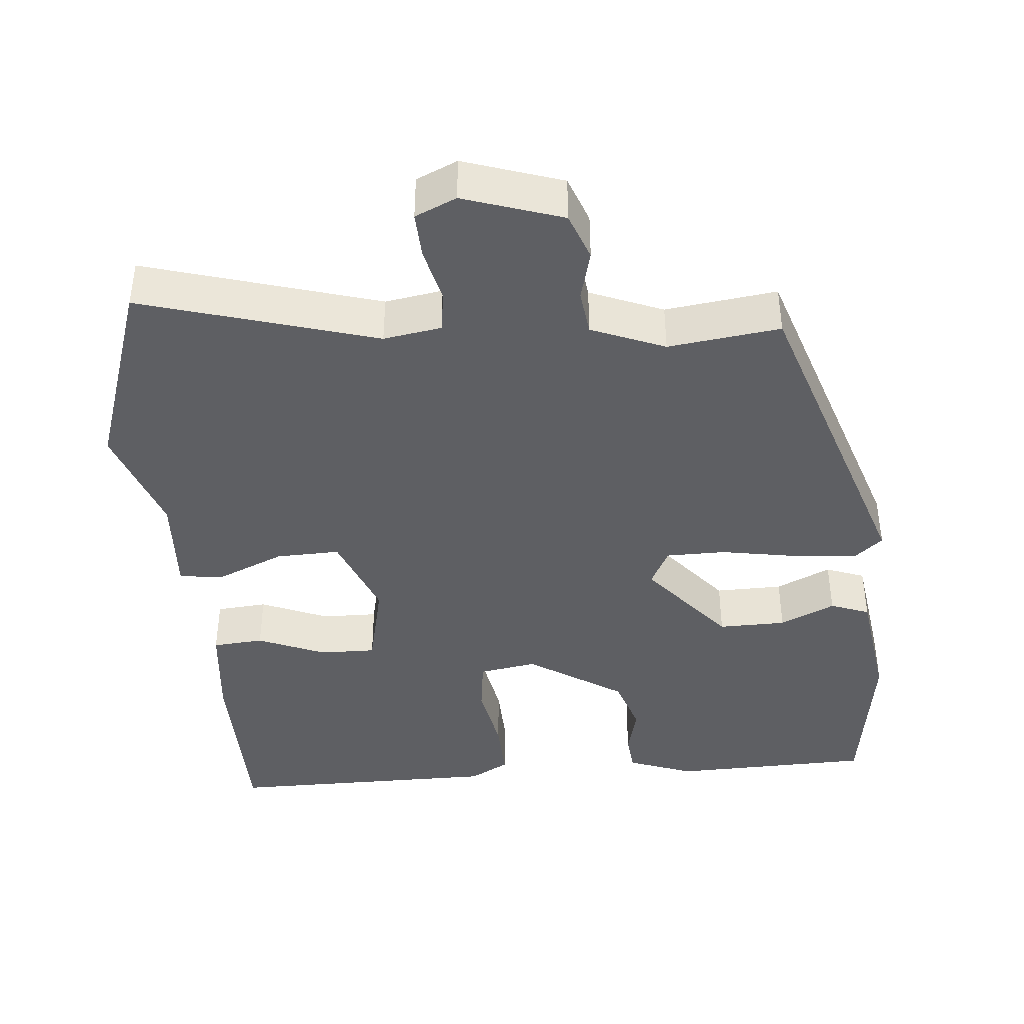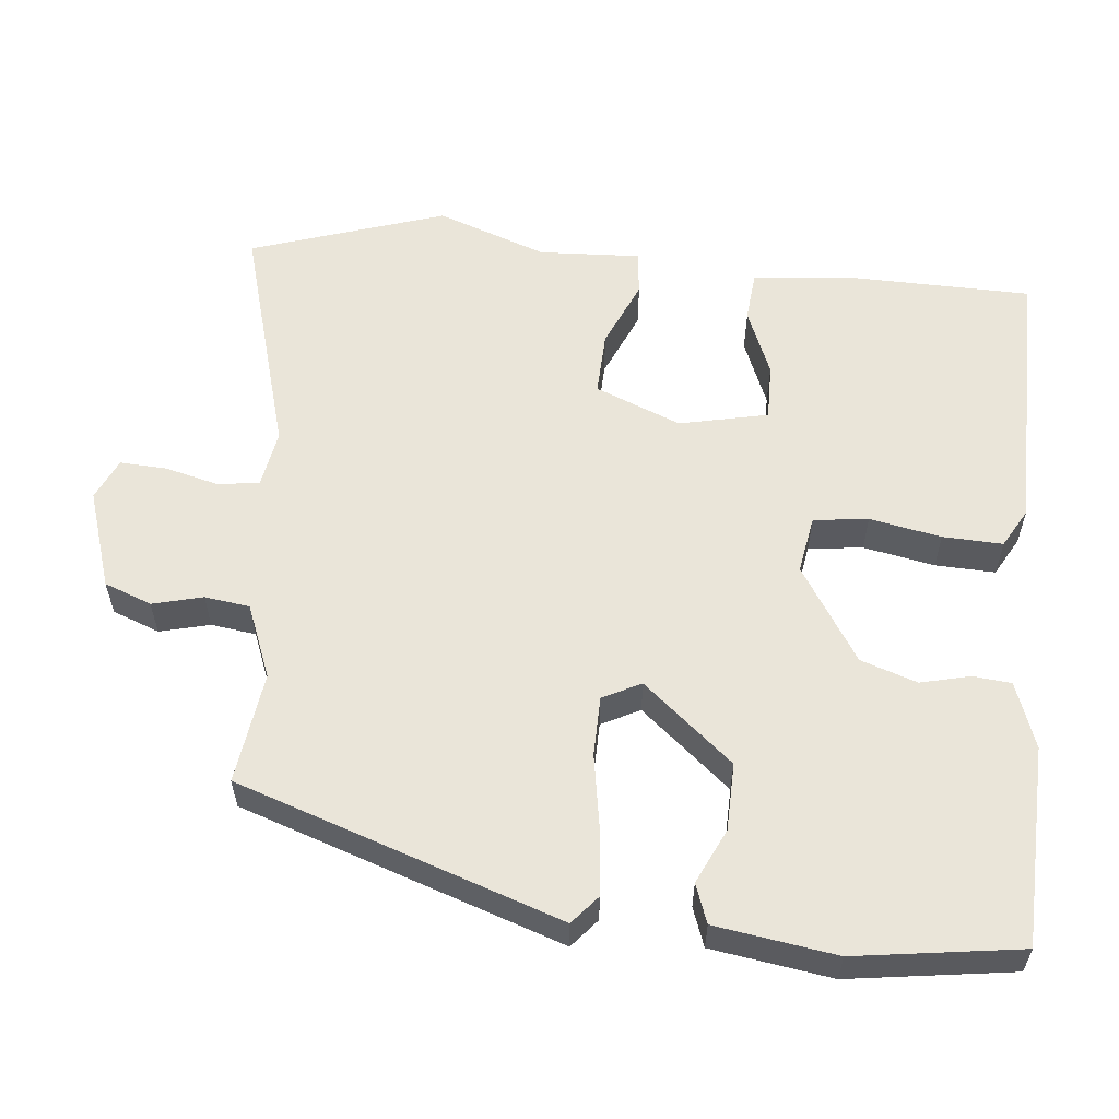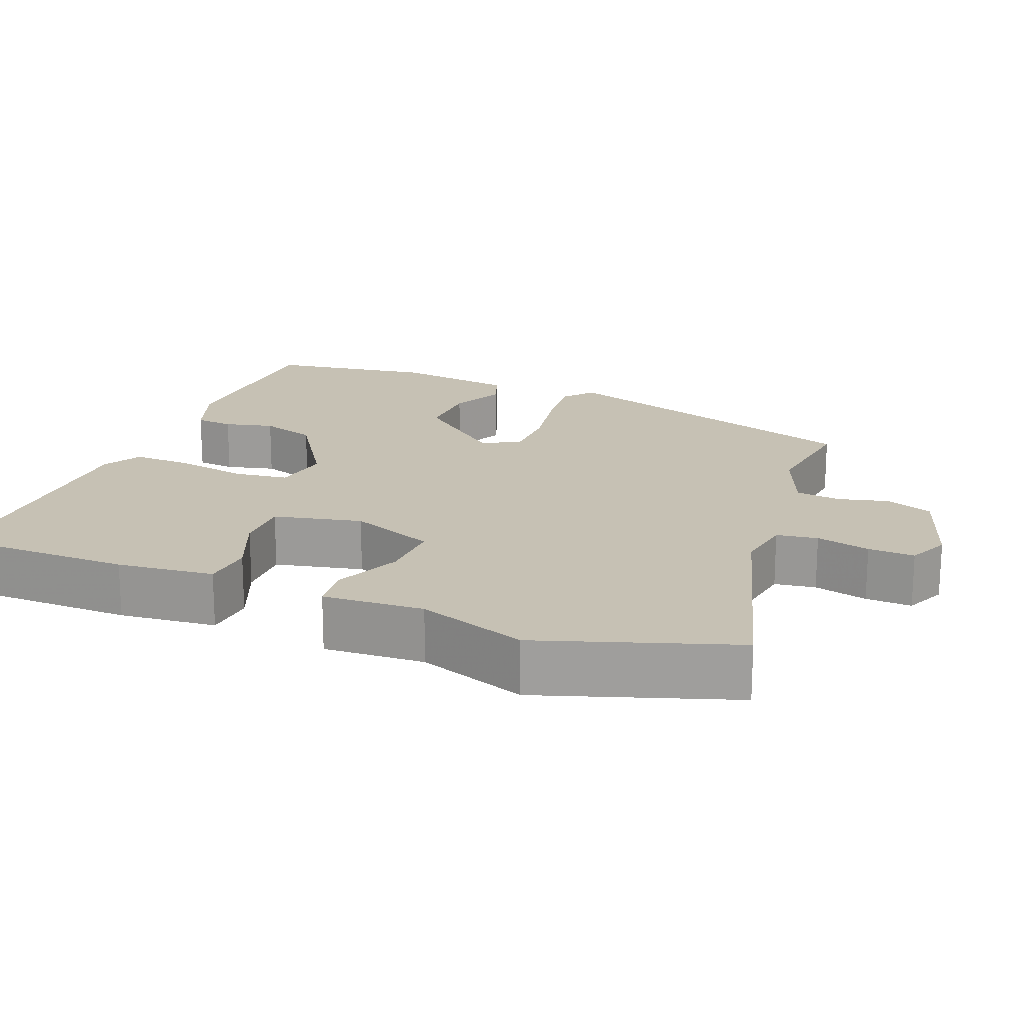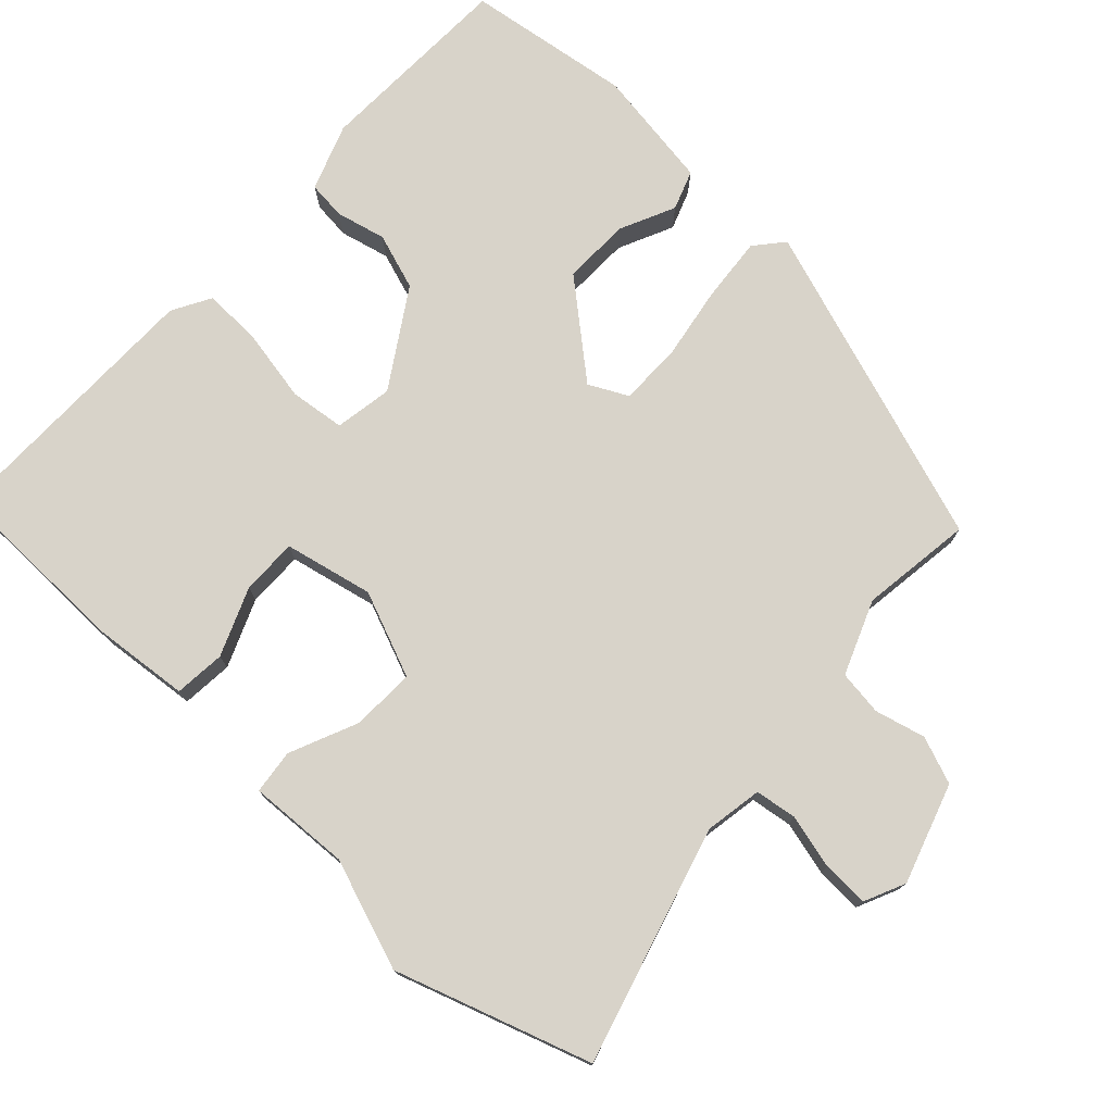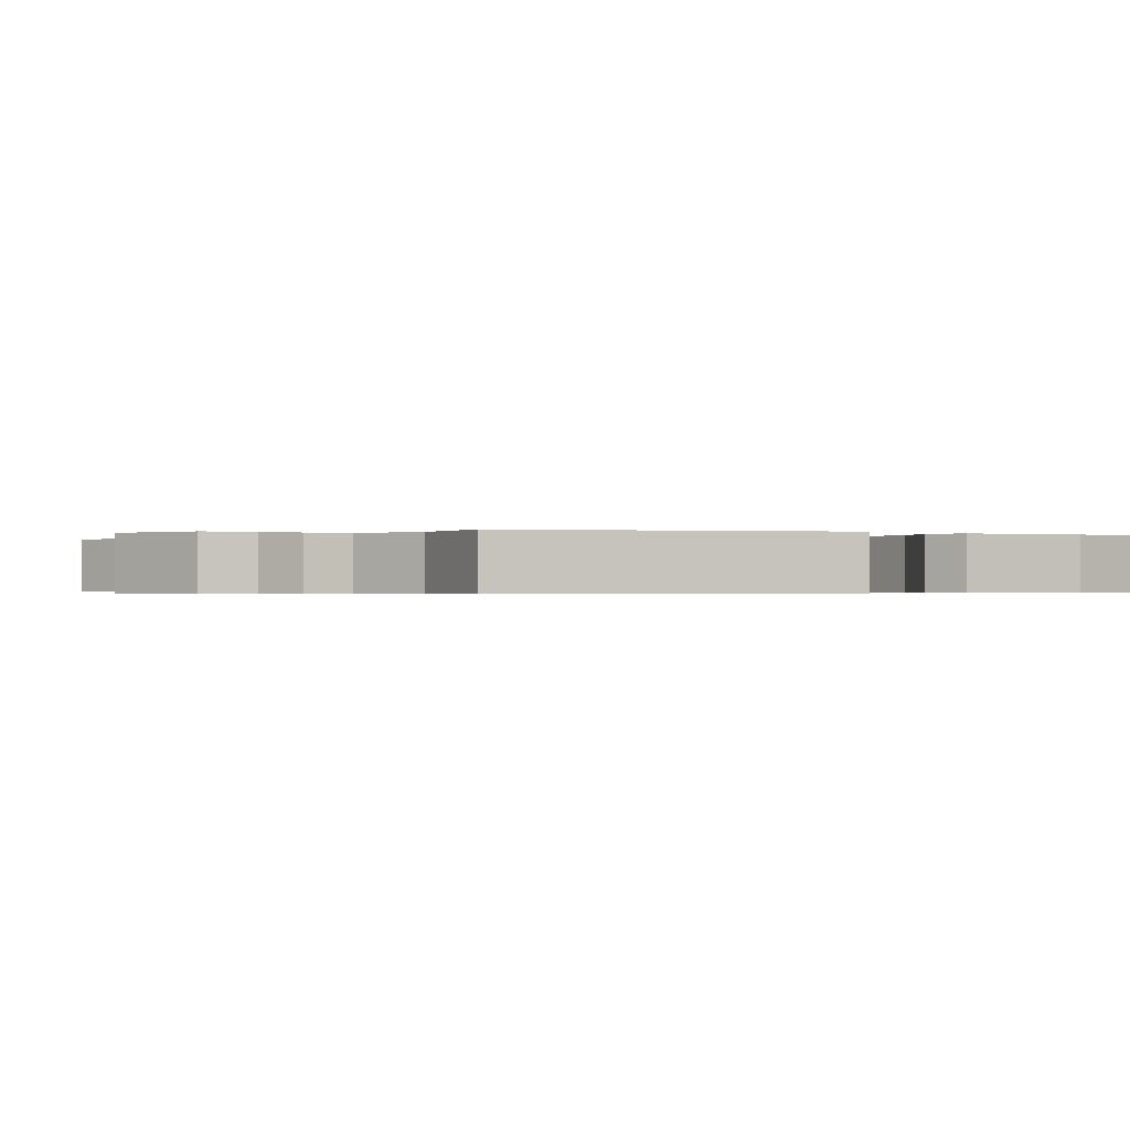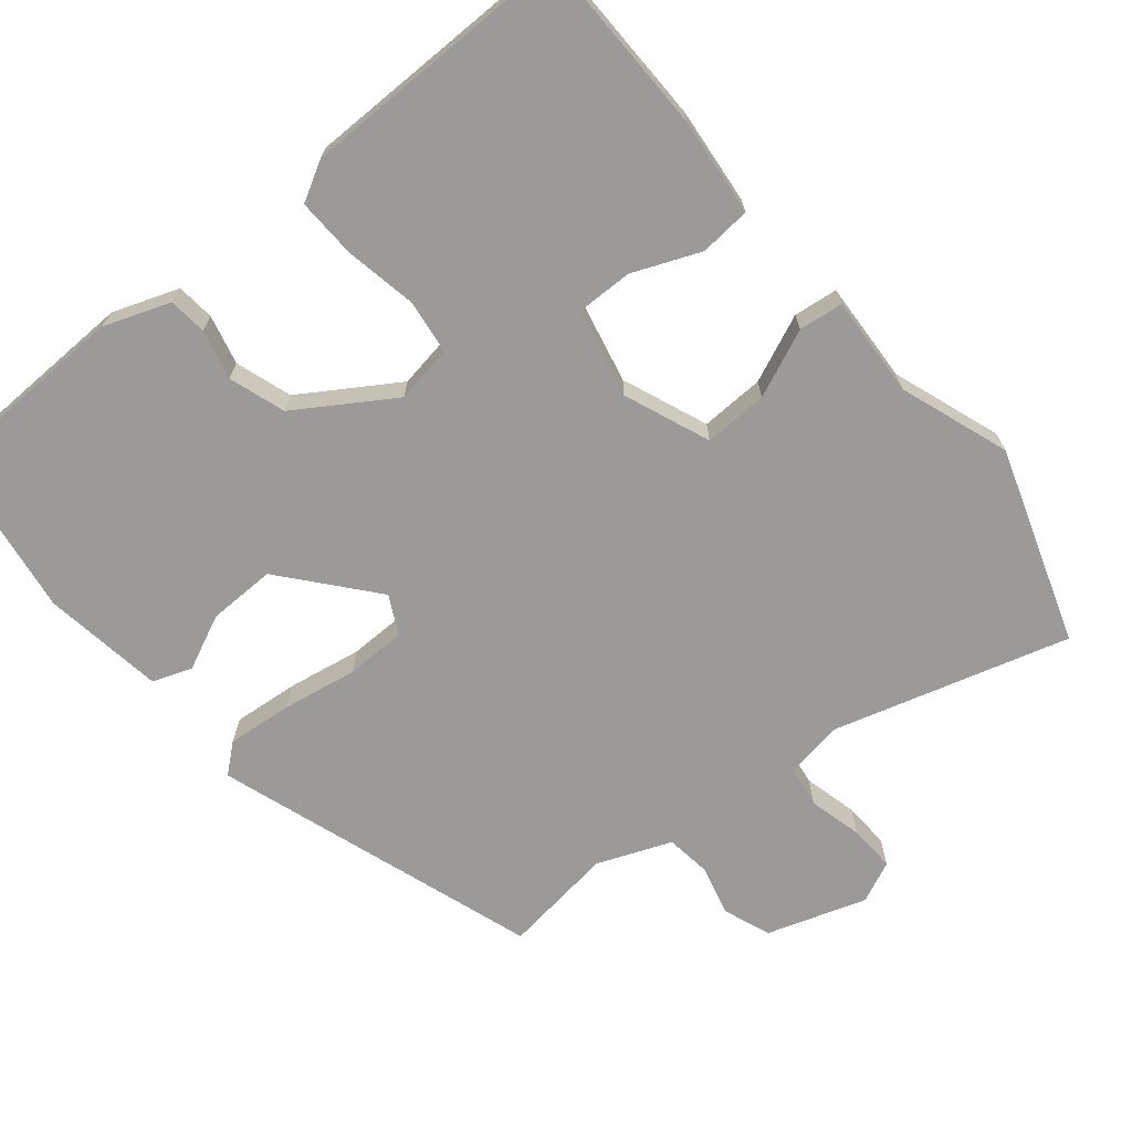
<metadata>
{"format":"obj","ext":"obj","renderer":"f3d","projection":"perspective","resolution":1024,"background":"white","views":[{"elev":-41.5,"azim":-175.2,"up":"+Y"},{"elev":58.0,"azim":-84.2,"up":"+Y"},{"elev":18.6,"azim":111.5,"up":"+Y"},{"elev":75.9,"azim":133.1,"up":"+Y"},{"elev":-0.4,"azim":-123.6,"up":"+Y"},{"elev":-69.5,"azim":39.4,"up":"+Y"}]}
</metadata>
<code>
v 0.49 0.07 0.465
v 0.494 0.07 0.217
v 0.481 0.07 0.087
v 0.413 0.07 0.081
v 0.323 0.07 0.118
v 0.248 0.07 0.119
v 0.222 0.07 0.001
v 0.268 0.07 -0.113
v 0.353 0.07 -0.11
v 0.443 0.07 -0.071
v 0.502 0.07 -0.078
v 0.495 0.07 -0.213
v 0.547 0.07 -0.359
v 0.461 0.07 -0.618
v 0.148 0.07 -0.528
v 0.071 0.07 -0.541
v 0.063 0.07 -0.596
v 0.081 0.07 -0.668
v 0.084 0.07 -0.73
v 0.029 0.07 -0.755
v -0.103 0.07 -0.712
v -0.127 0.07 -0.649
v -0.11 0.07 -0.582
v -0.118 0.07 -0.522
v -0.216 0.07 -0.483
v -0.365 0.07 -0.503
v -0.51 0.07 -0.073
v -0.472 0.07 -0.041
v -0.385 0.07 -0.049
v -0.285 0.07 -0.066
v -0.205 0.07 -0.065
v -0.179 0.07 -0.014
v -0.28 0.07 0.106
v -0.37 0.07 0.104
v -0.443 0.07 0.07
v -0.495 0.07 0.089
v -0.519 0.07 0.25
v -0.487 0.07 0.47
v -0.22 0.07 0.478
v -0.132 0.07 0.446
v -0.127 0.07 0.395
v -0.143 0.07 0.329
v -0.118 0.07 0.254
v 0.009 0.07 0.173
v 0.086 0.07 0.186
v 0.095 0.07 0.259
v 0.077 0.07 0.354
v 0.074 0.07 0.434
v 0.126 0.07 0.463
v 0.49 0 0.465
v 0.494 0 0.217
v 0.481 0 0.087
v 0.413 0 0.081
v 0.323 0 0.118
v 0.248 0 0.119
v 0.222 0 0.001
v 0.268 0 -0.113
v 0.353 0 -0.11
v 0.443 0 -0.071
v 0.502 0 -0.078
v 0.495 0 -0.213
v 0.547 0 -0.359
v 0.461 0 -0.618
v 0.148 0 -0.528
v 0.071 0 -0.541
v 0.063 0 -0.596
v 0.081 0 -0.668
v 0.084 0 -0.73
v 0.029 0 -0.755
v -0.103 0 -0.712
v -0.127 0 -0.649
v -0.11 0 -0.582
v -0.118 0 -0.522
v -0.216 0 -0.483
v -0.365 0 -0.503
v -0.51 0 -0.073
v -0.472 0 -0.041
v -0.385 0 -0.049
v -0.285 0 -0.066
v -0.205 0 -0.065
v -0.179 0 -0.014
v -0.28 0 0.106
v -0.37 0 0.104
v -0.443 0 0.07
v -0.495 0 0.089
v -0.519 0 0.25
v -0.487 0 0.47
v -0.22 0 0.478
v -0.132 0 0.446
v -0.127 0 0.395
v -0.143 0 0.329
v -0.118 0 0.254
v 0.009 0 0.173
v 0.086 0 0.186
v 0.095 0 0.259
v 0.077 0 0.354
v 0.074 0 0.434
v 0.126 0 0.463
f 46 47 48 49
f 45 46 49 1
f 39 40 41 42
f 39 42 43
f 38 39 43
f 37 38 43 44
f 34 35 36 37
f 33 34 37 44
f 27 28 29 30
f 25 26 27 30
f 24 25 30 31
f 20 21 22 23
f 20 23 24
f 17 18 19 20
f 16 17 20 24
f 15 16 24 31
f 12 13 14 15
f 9 10 11 12
f 8 9 12 15
f 7 8 15 31
f 2 3 4 5
f 45 1 2 5
f 45 5 6
f 32 33 44 45
f 31 32 45
f 6 7 31 45
f 98 97 96 95
f 50 98 95 94
f 91 90 89 88
f 92 91 88
f 92 88 87
f 93 92 87 86
f 86 85 84 83
f 93 86 83 82
f 79 78 77 76
f 79 76 75 74
f 80 79 74 73
f 72 71 70 69
f 73 72 69
f 69 68 67 66
f 73 69 66 65
f 80 73 65 64
f 64 63 62 61
f 61 60 59 58
f 64 61 58 57
f 80 64 57 56
f 54 53 52 51
f 54 51 50 94
f 55 54 94
f 94 93 82 81
f 94 81 80
f 94 80 56 55
f 1 50 51 2
f 2 51 52 3
f 3 52 53 4
f 4 53 54 5
f 5 54 55 6
f 6 55 56 7
f 7 56 57 8
f 8 57 58 9
f 9 58 59 10
f 10 59 60 11
f 11 60 61 12
f 12 61 62 13
f 13 62 63 14
f 14 63 64 15
f 15 64 65 16
f 16 65 66 17
f 17 66 67 18
f 18 67 68 19
f 19 68 69 20
f 20 69 70 21
f 21 70 71 22
f 22 71 72 23
f 23 72 73 24
f 24 73 74 25
f 25 74 75 26
f 26 75 76 27
f 27 76 77 28
f 28 77 78 29
f 29 78 79 30
f 30 79 80 31
f 31 80 81 32
f 32 81 82 33
f 33 82 83 34
f 34 83 84 35
f 35 84 85 36
f 36 85 86 37
f 37 86 87 38
f 38 87 88 39
f 39 88 89 40
f 40 89 90 41
f 41 90 91 42
f 42 91 92 43
f 43 92 93 44
f 44 93 94 45
f 45 94 95 46
f 46 95 96 47
f 47 96 97 48
f 48 97 98 49
f 49 98 50 1

</code>
